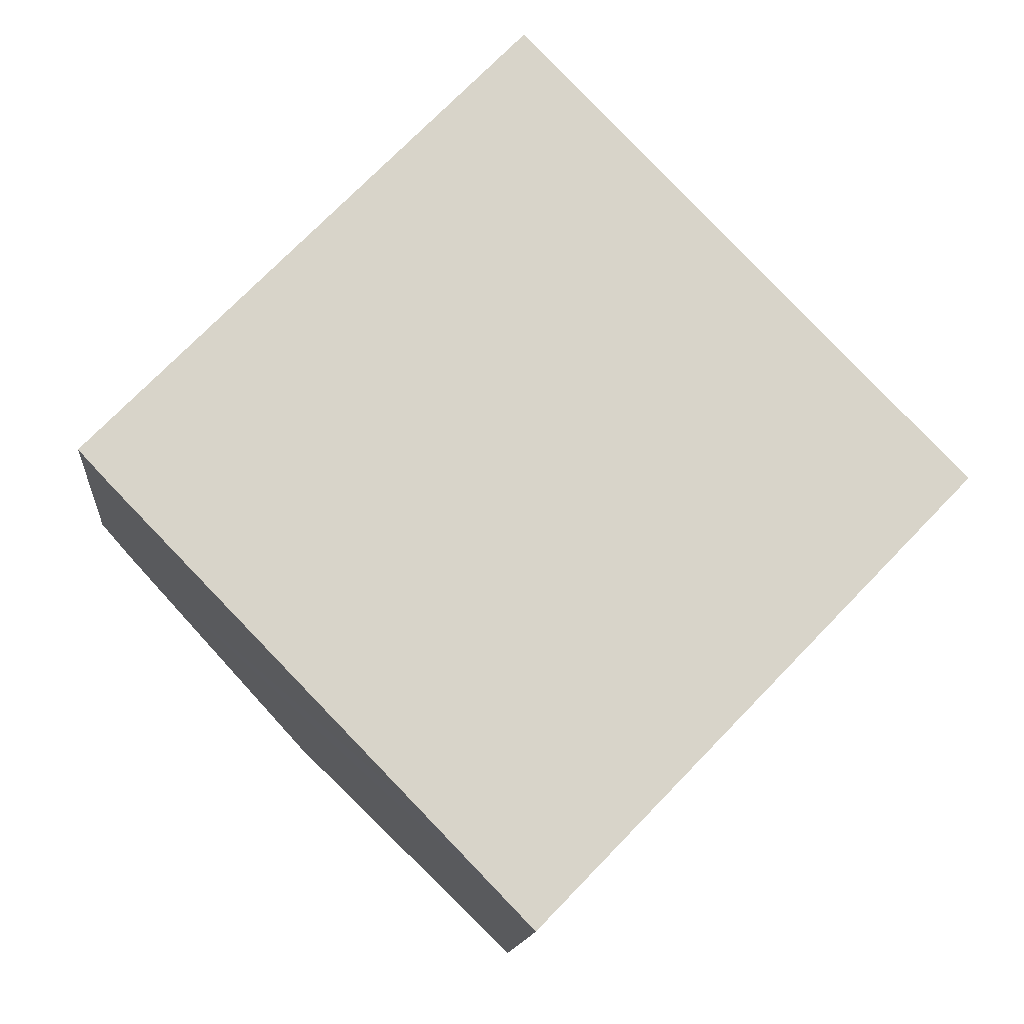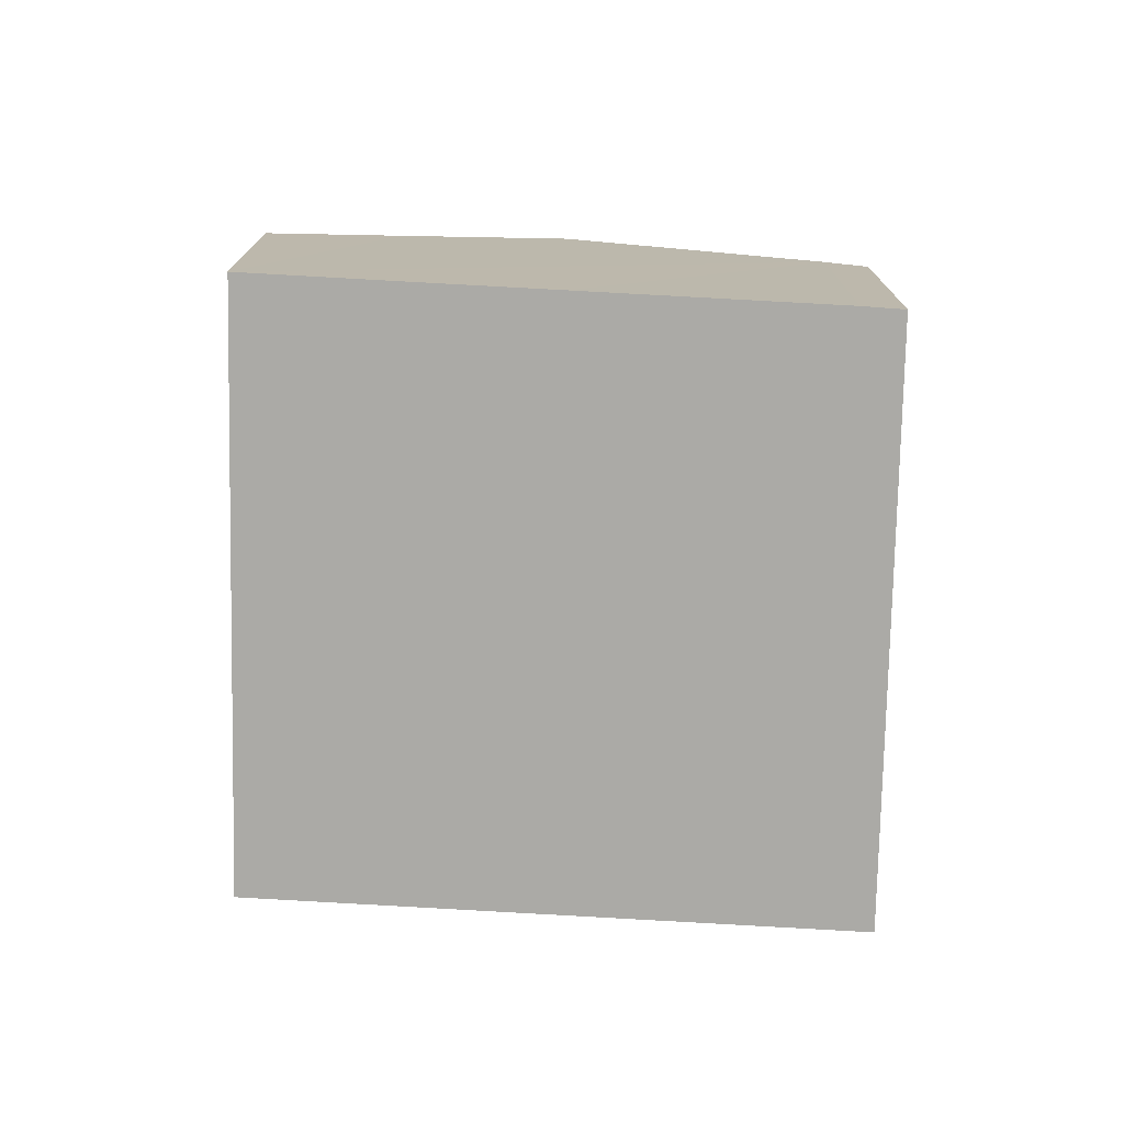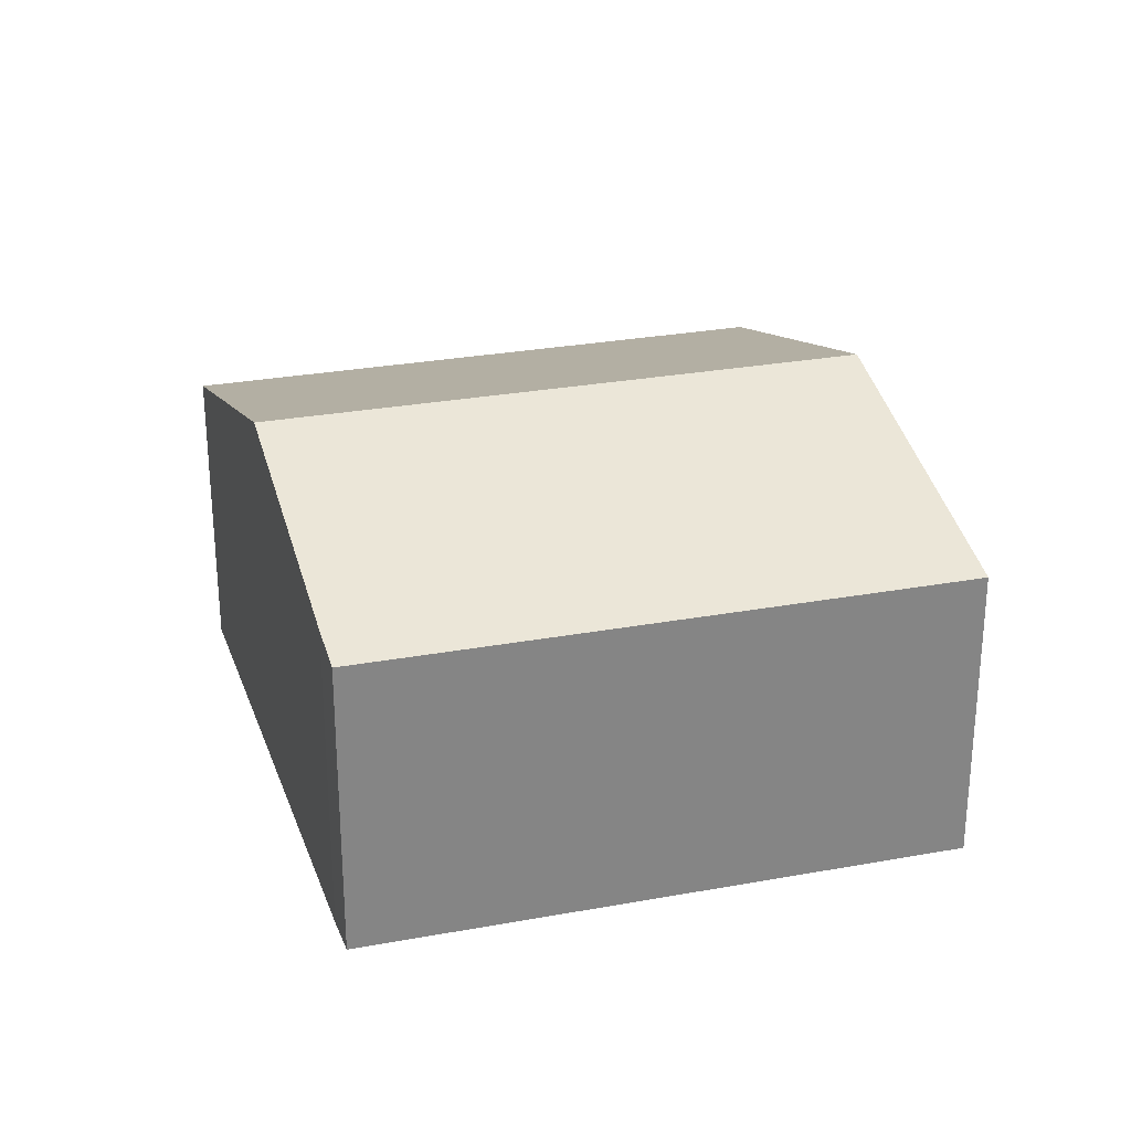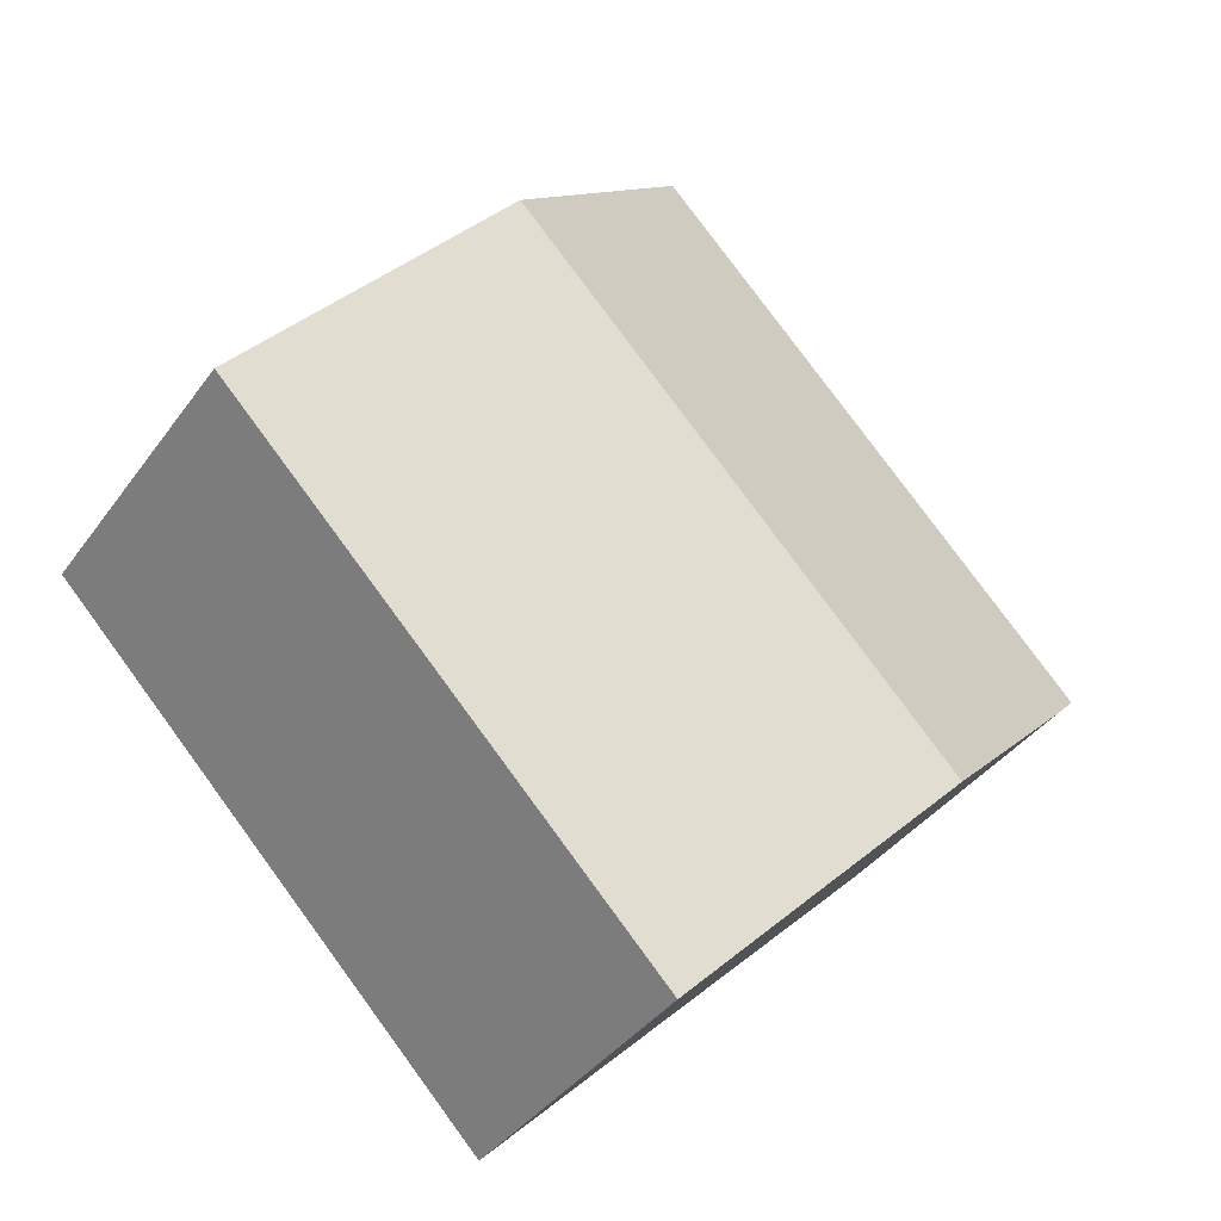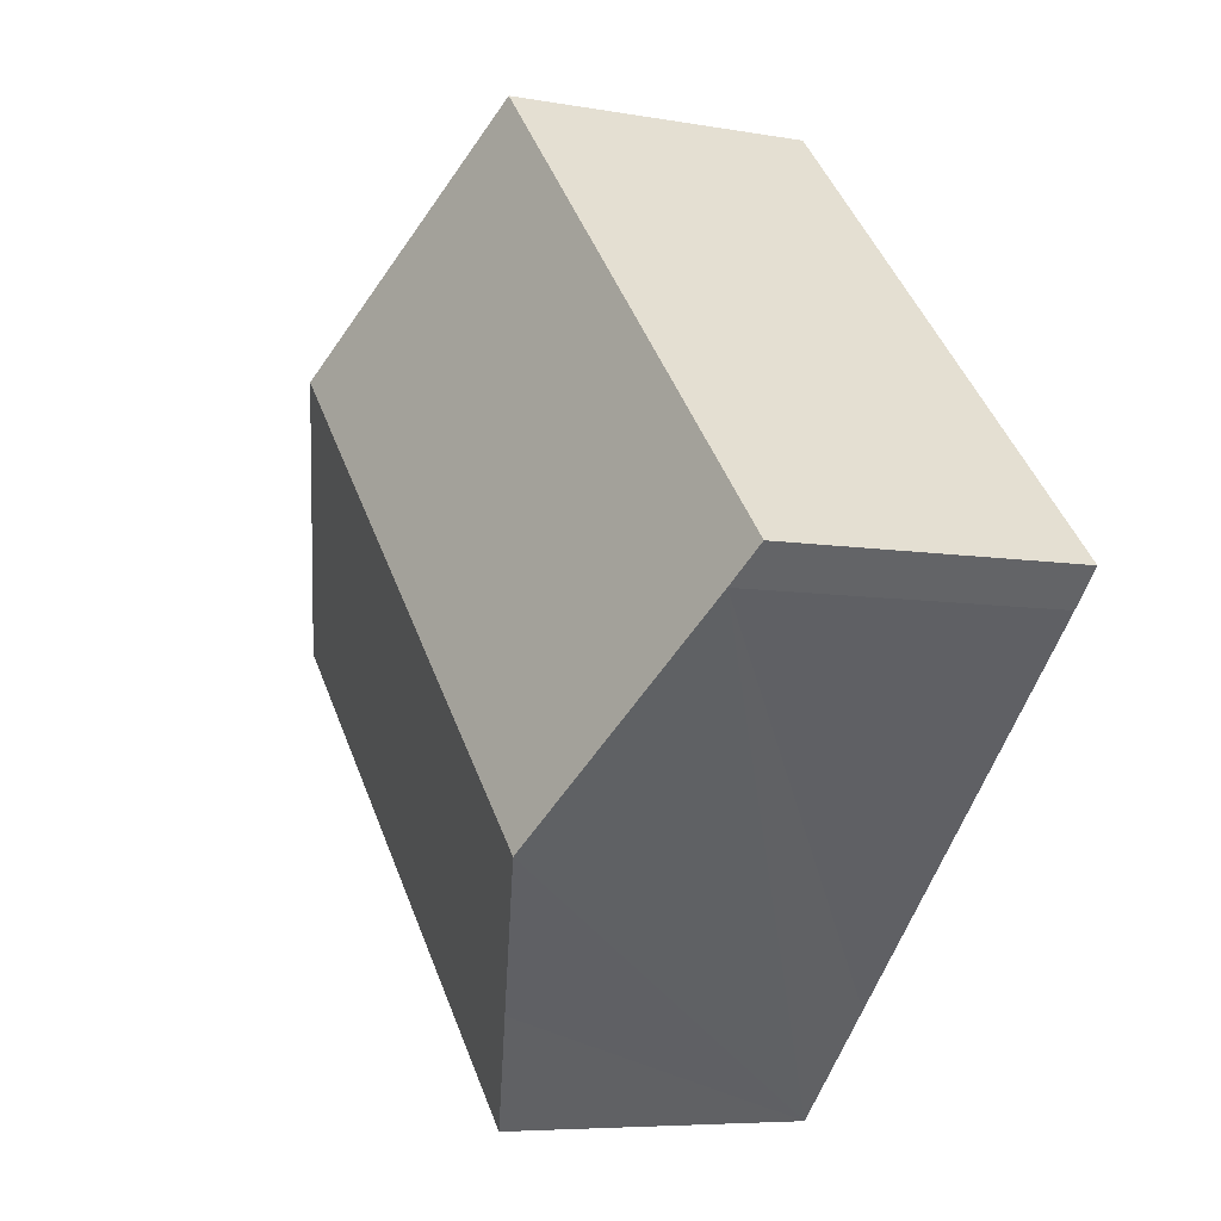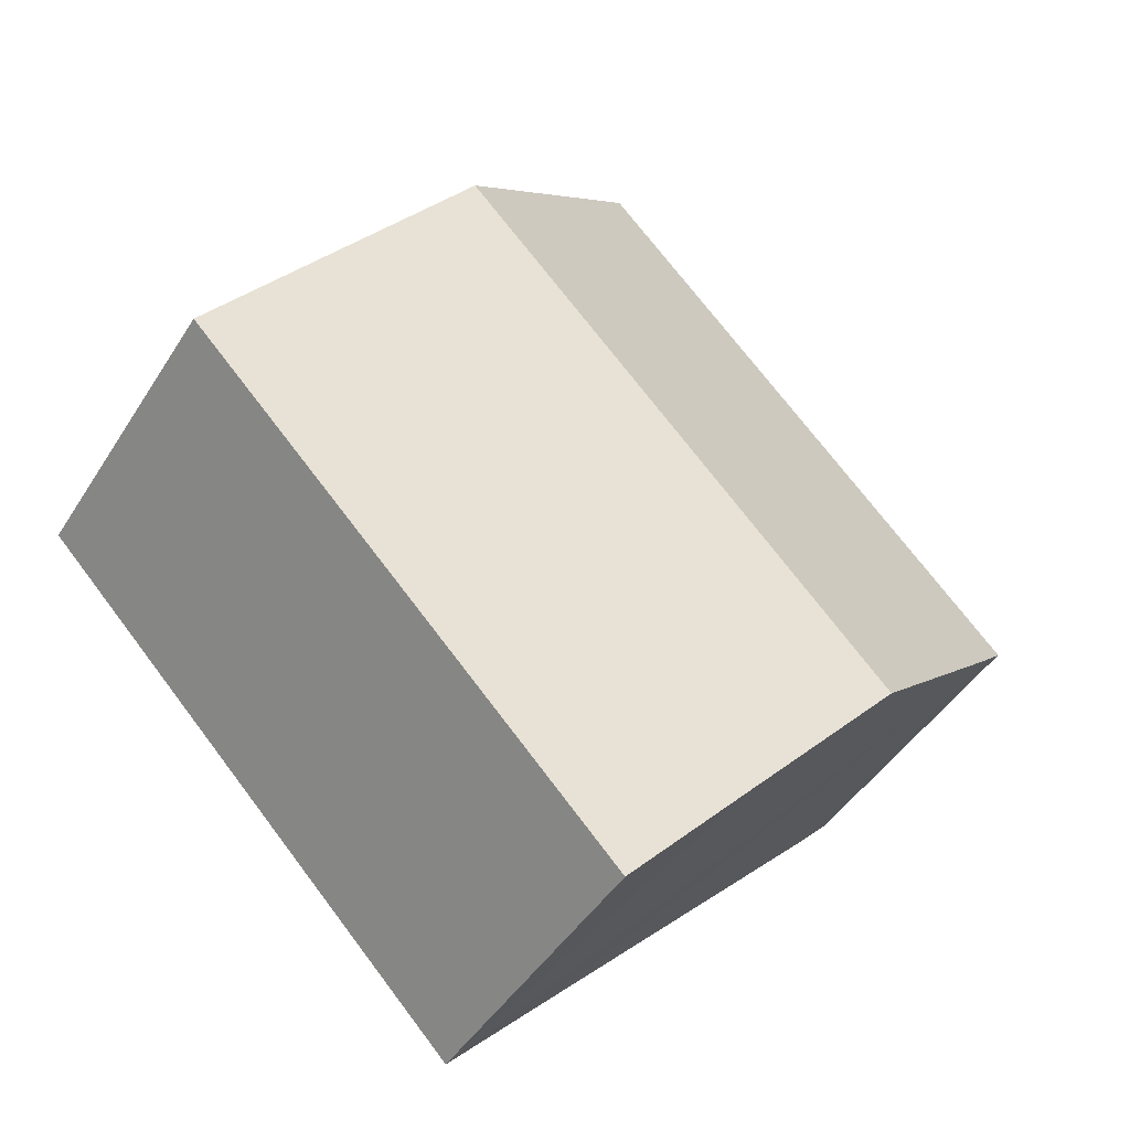
<metadata>
{"format":"obj","ext":"obj","renderer":"f3d","projection":"perspective","resolution":1024,"background":"white","views":[{"elev":-14.0,"azim":-5.0,"up":"+Z"},{"elev":-75.7,"azim":-137.3,"up":"+Y"},{"elev":28.2,"azim":-61.7,"up":"+Y"},{"elev":-38.5,"azim":148.3,"up":"+Z"},{"elev":-6.5,"azim":-118.1,"up":"+Z"},{"elev":-45.1,"azim":149.8,"up":"+Z"}]}
</metadata>
<code>
v  2.572 2.612 -2.654
v  6.533 2.288 -0.064
v  3.302 2.294 -3.407
v  4.877 3.011 1.656
v  1.653 3.011 -1.709
v  3.227 2.291 3.369
v  0.228 2.392 -0.244
v  0 2.291 1.403e-16
v  0 0 0
v  3.227 -2.063e-16 3.369
v  4.877 -1.014e-16 1.656
v  6.533 3.919e-18 -0.064
v  3.302 2.086e-16 -3.407
v  0.228 1.494e-17 -0.244
v  2.572 1.625e-16 -2.654
v  1.653 1.046e-16 -1.709
g defaultobject
f 1 2 3
f 2 1 4
f 4 1 5
f 6 7 8
f 7 6 5
f 5 6 4
f 9 6 8
f 6 9 10
f 10 4 6
f 4 10 2
f 2 10 11
f 2 11 12
f 2 13 3
f 13 2 12
f 14 8 7
f 8 14 9
f 13 1 3
f 1 13 5
f 5 13 7
f 7 13 15
f 7 15 16
f 7 16 14
f 11 13 12
f 13 11 10
f 13 10 9
f 13 9 15
f 15 9 16
f 16 9 14

</code>
